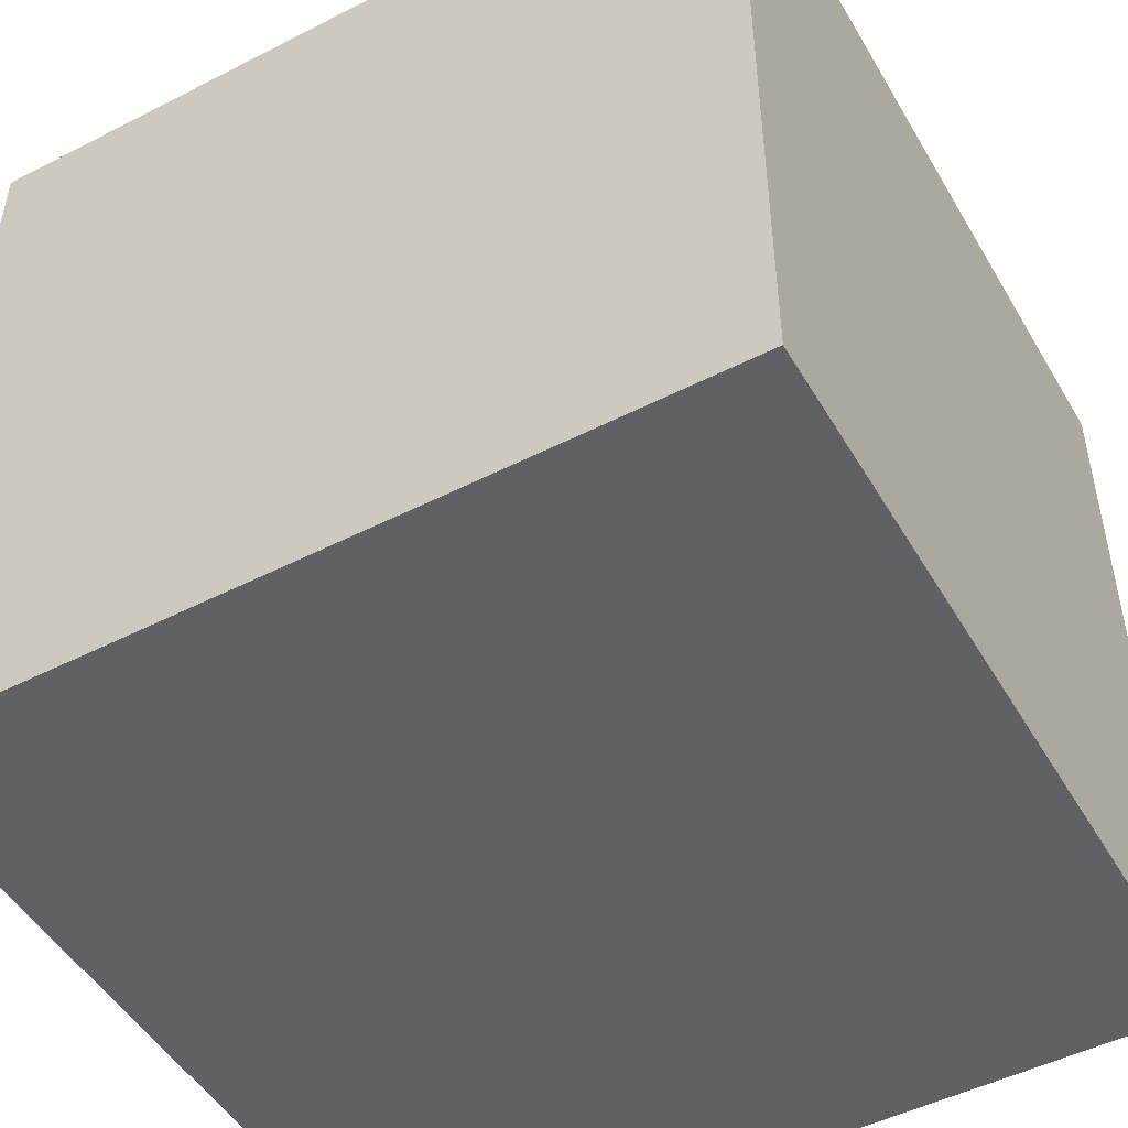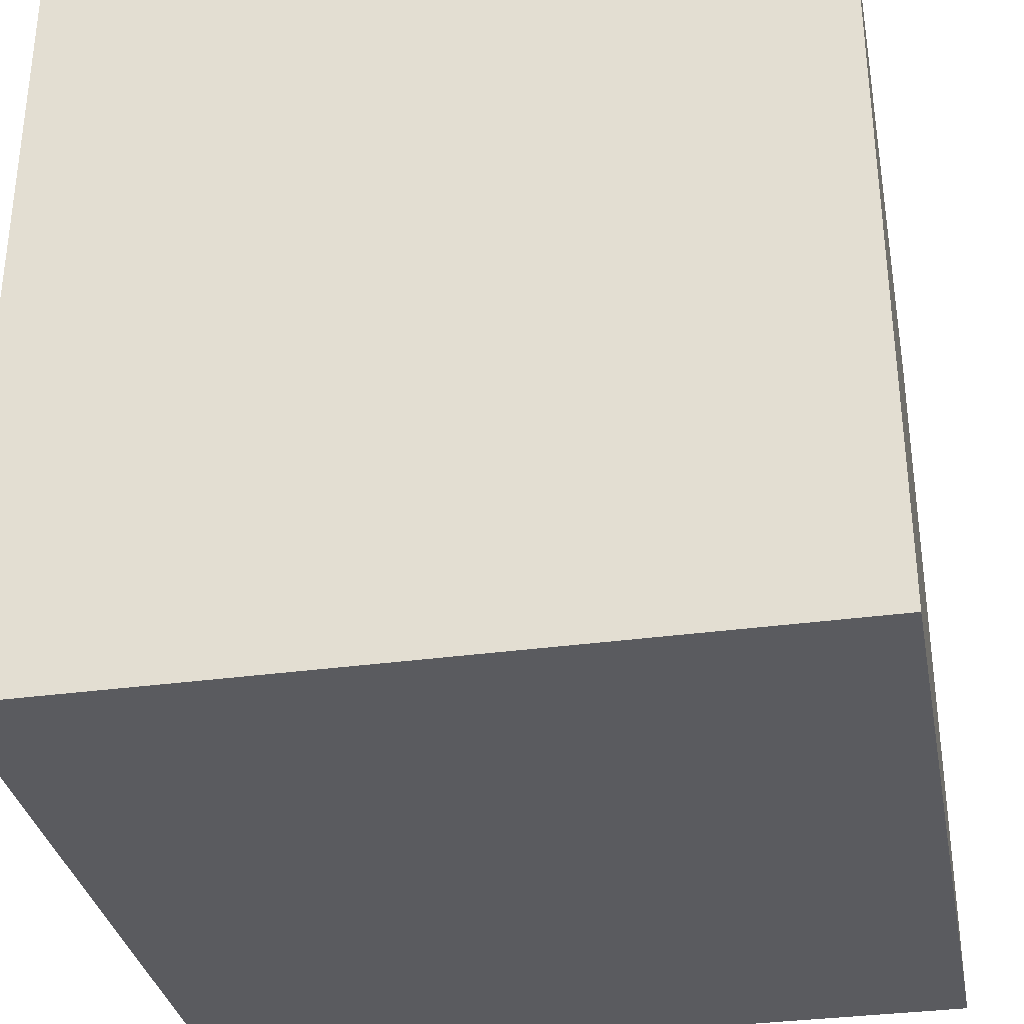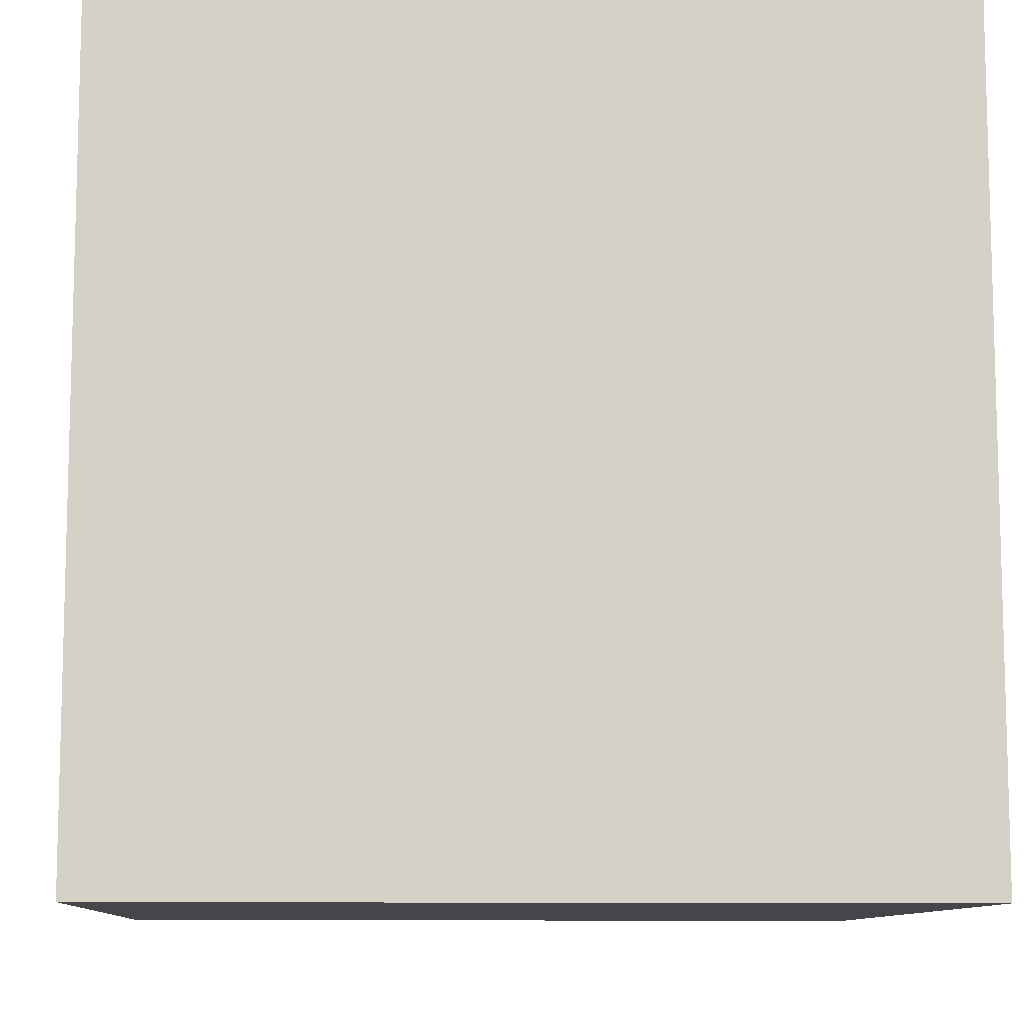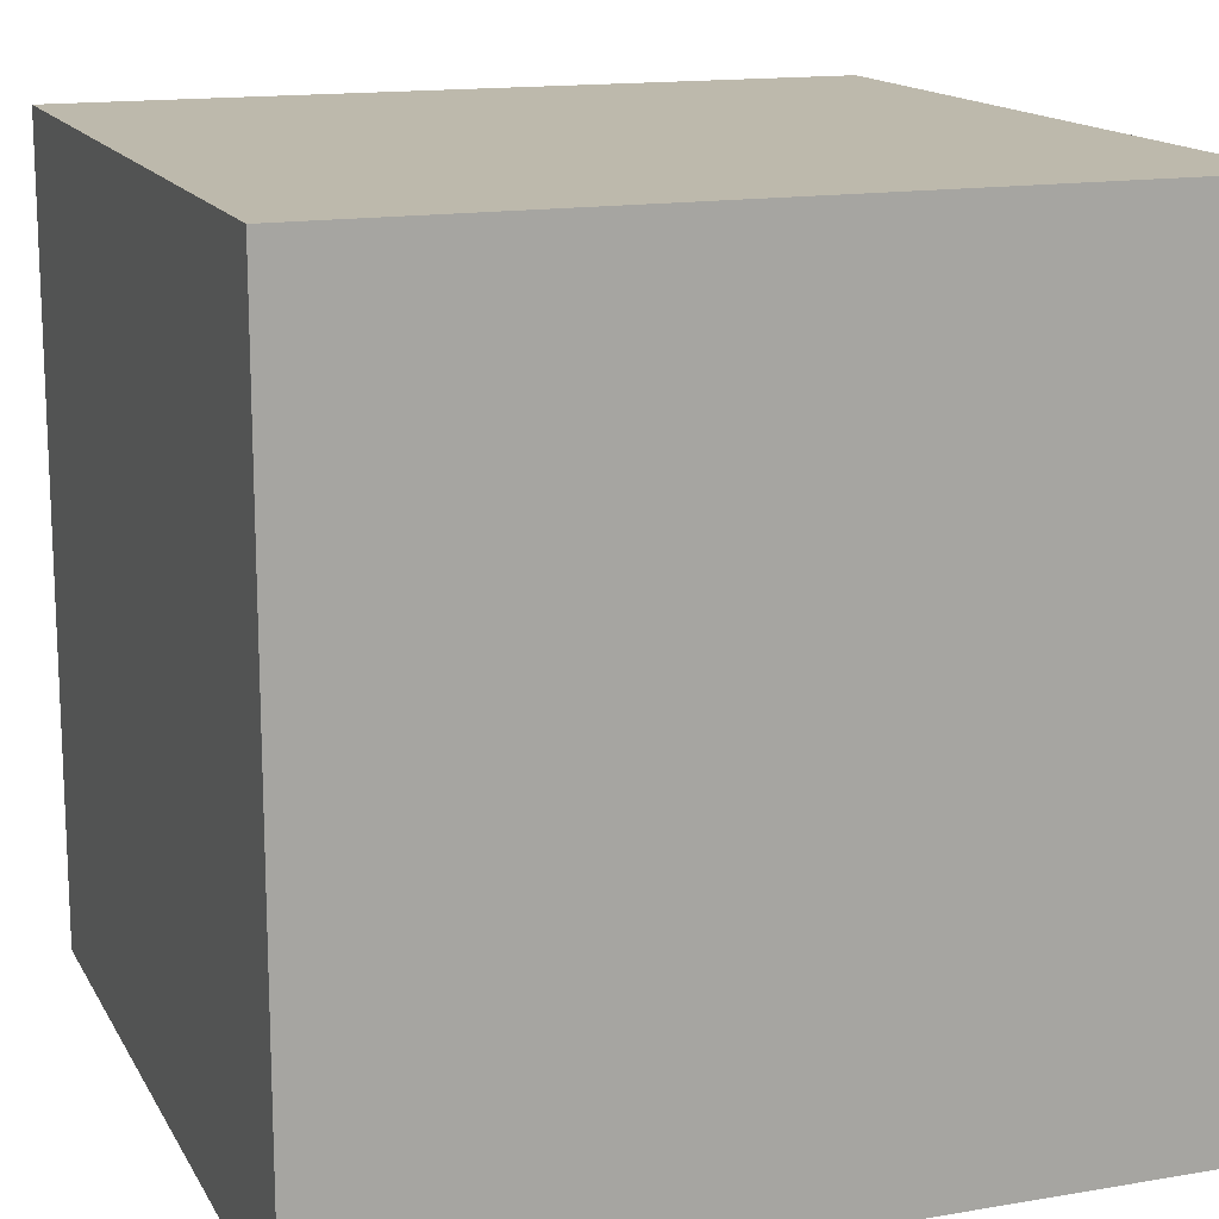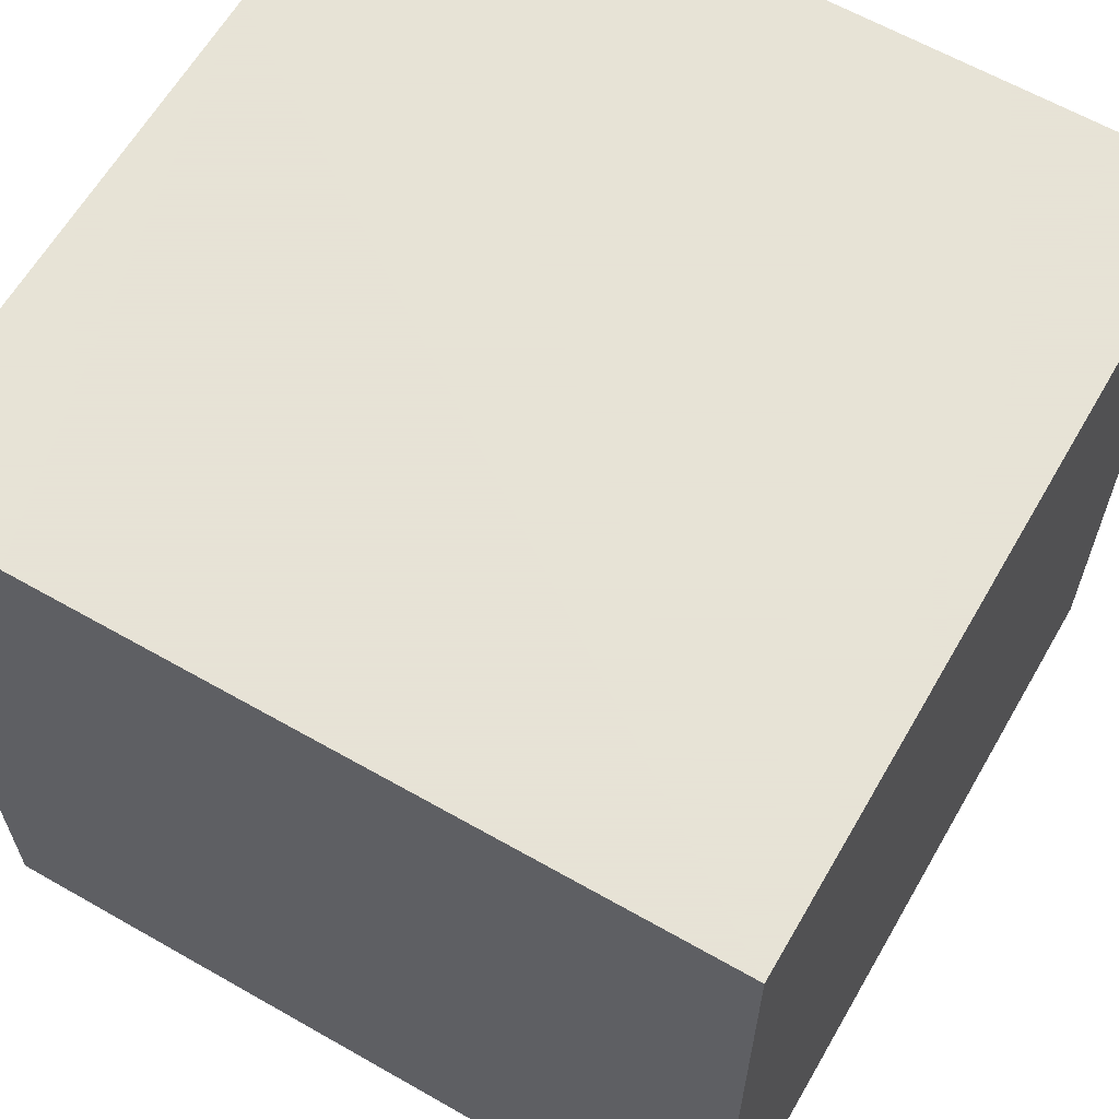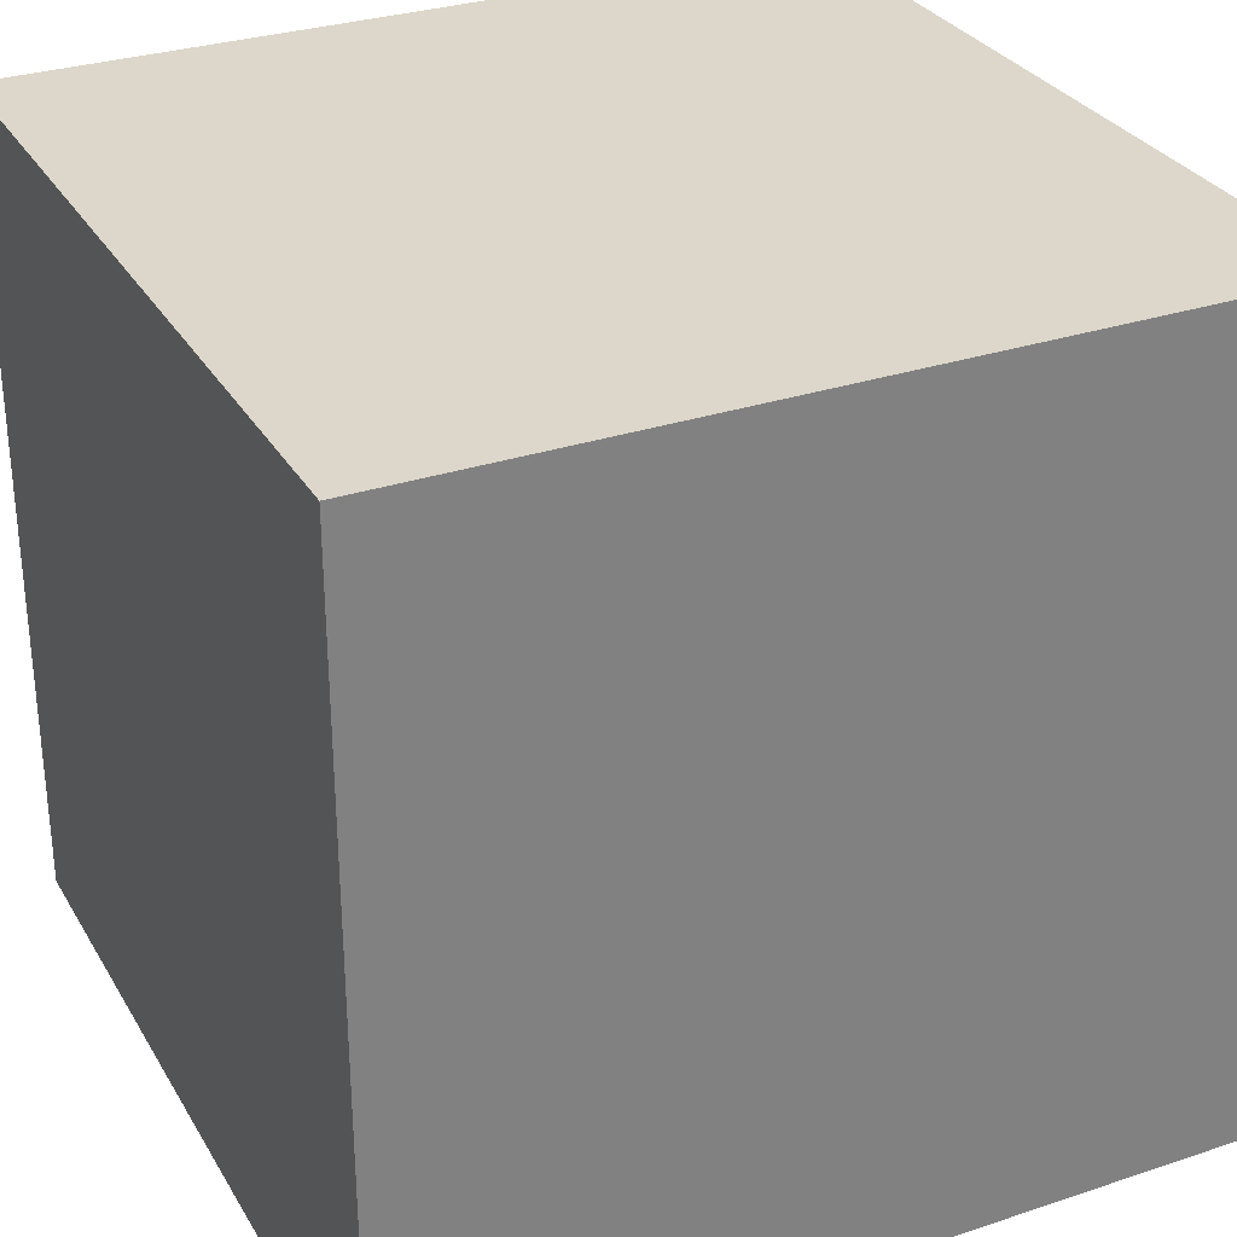
<metadata>
{"format":"obj","ext":"obj","renderer":"f3d","projection":"perspective","resolution":1024,"background":"white","views":[{"elev":-49.2,"azim":-150.5,"up":"+Z"},{"elev":-33.3,"azim":10.7,"up":"+Y"},{"elev":-9.8,"azim":-93.2,"up":"+Y"},{"elev":15.0,"azim":-20.0,"up":"+Y"},{"elev":62.8,"azim":120.0,"up":"+Y"},{"elev":30.5,"azim":-25.6,"up":"+Y"}]}
</metadata>
<code>
v  -0.5 0 0.5
v  -0.5 0 -0.5
v  0.5 0 -0.5
v  0.5 0 0.5
v  -0.5 1 0.5
v  0.5 1 0.5
v  0.5 1 -0.5
v  -0.5 1 -0.5
g Box01
f 1 2 3
f 3 4 1
f 5 6 7
f 7 8 5
f 1 4 6
f 6 5 1
f 4 3 7
f 7 6 4
f 3 2 8
f 8 7 3
f 2 1 5
f 5 8 2

</code>
